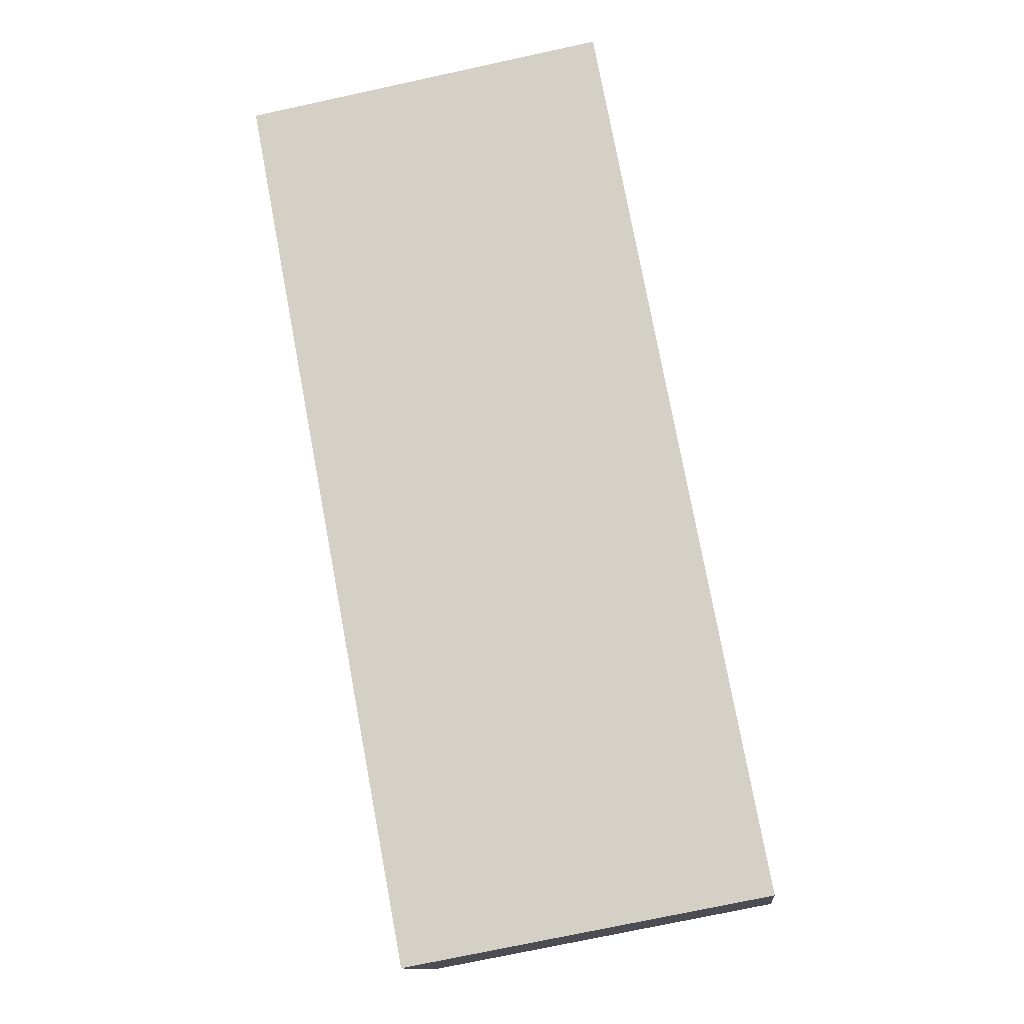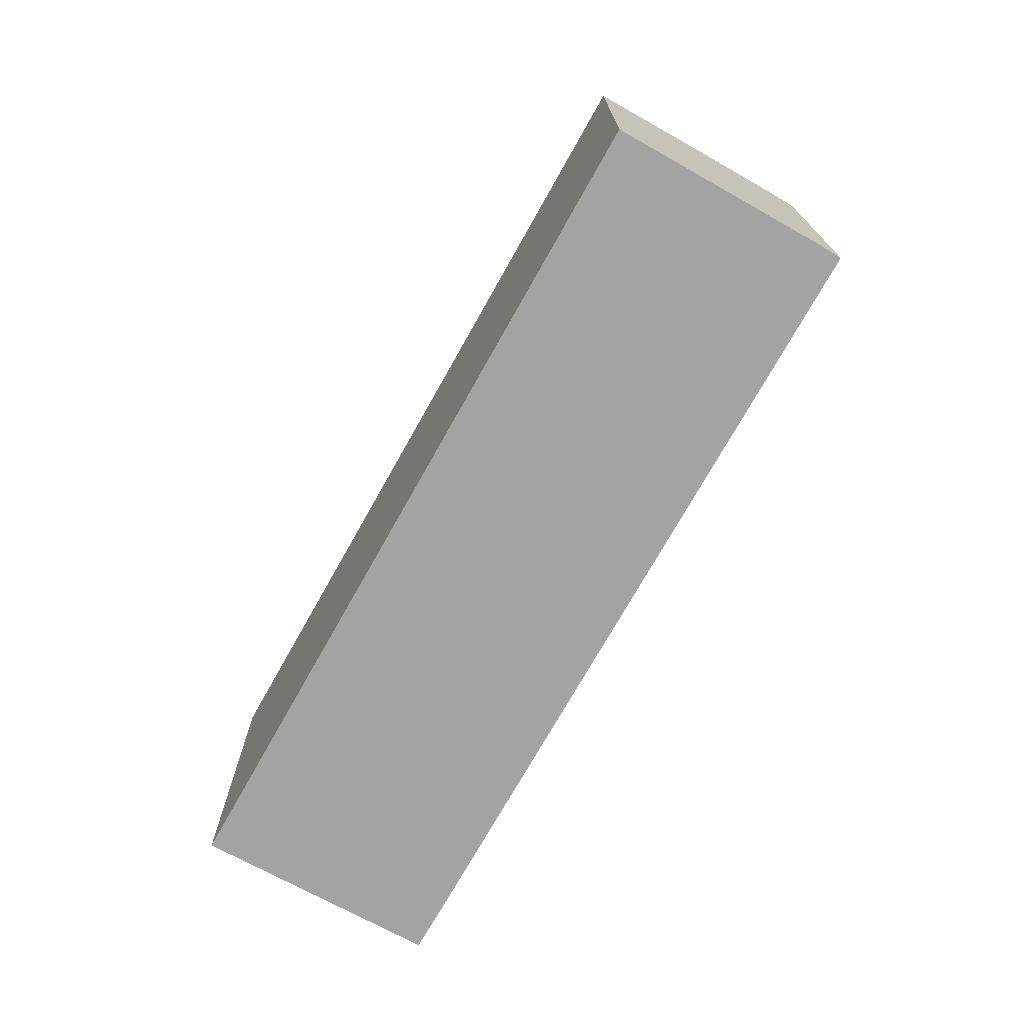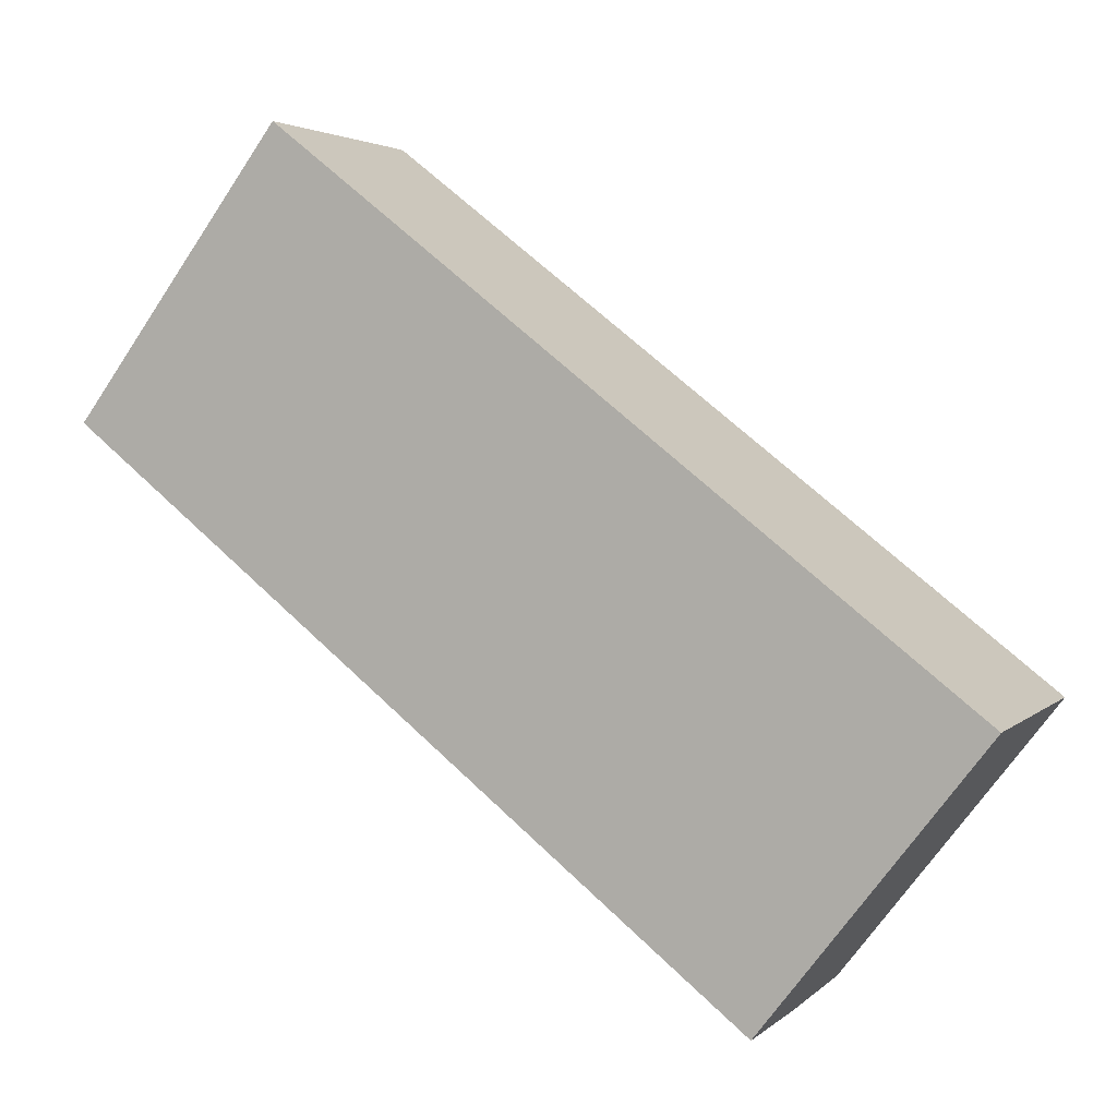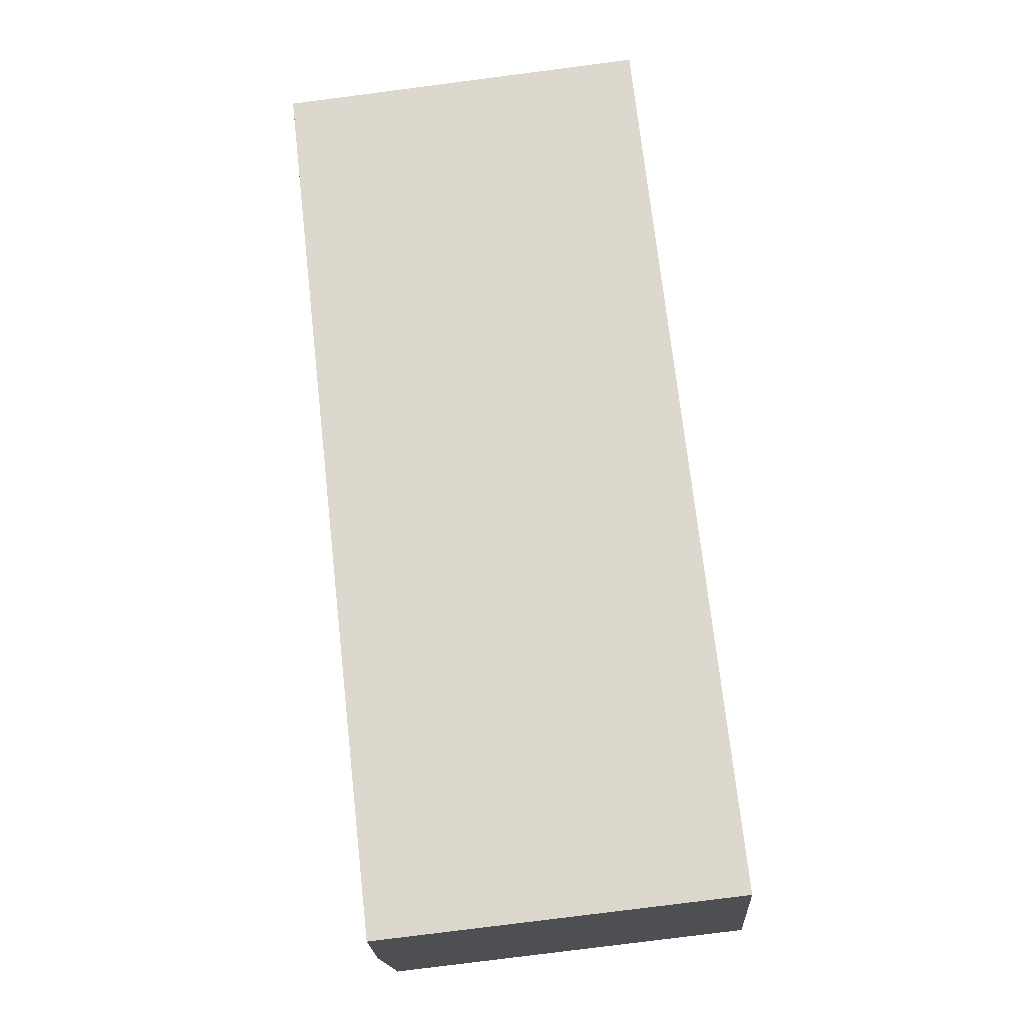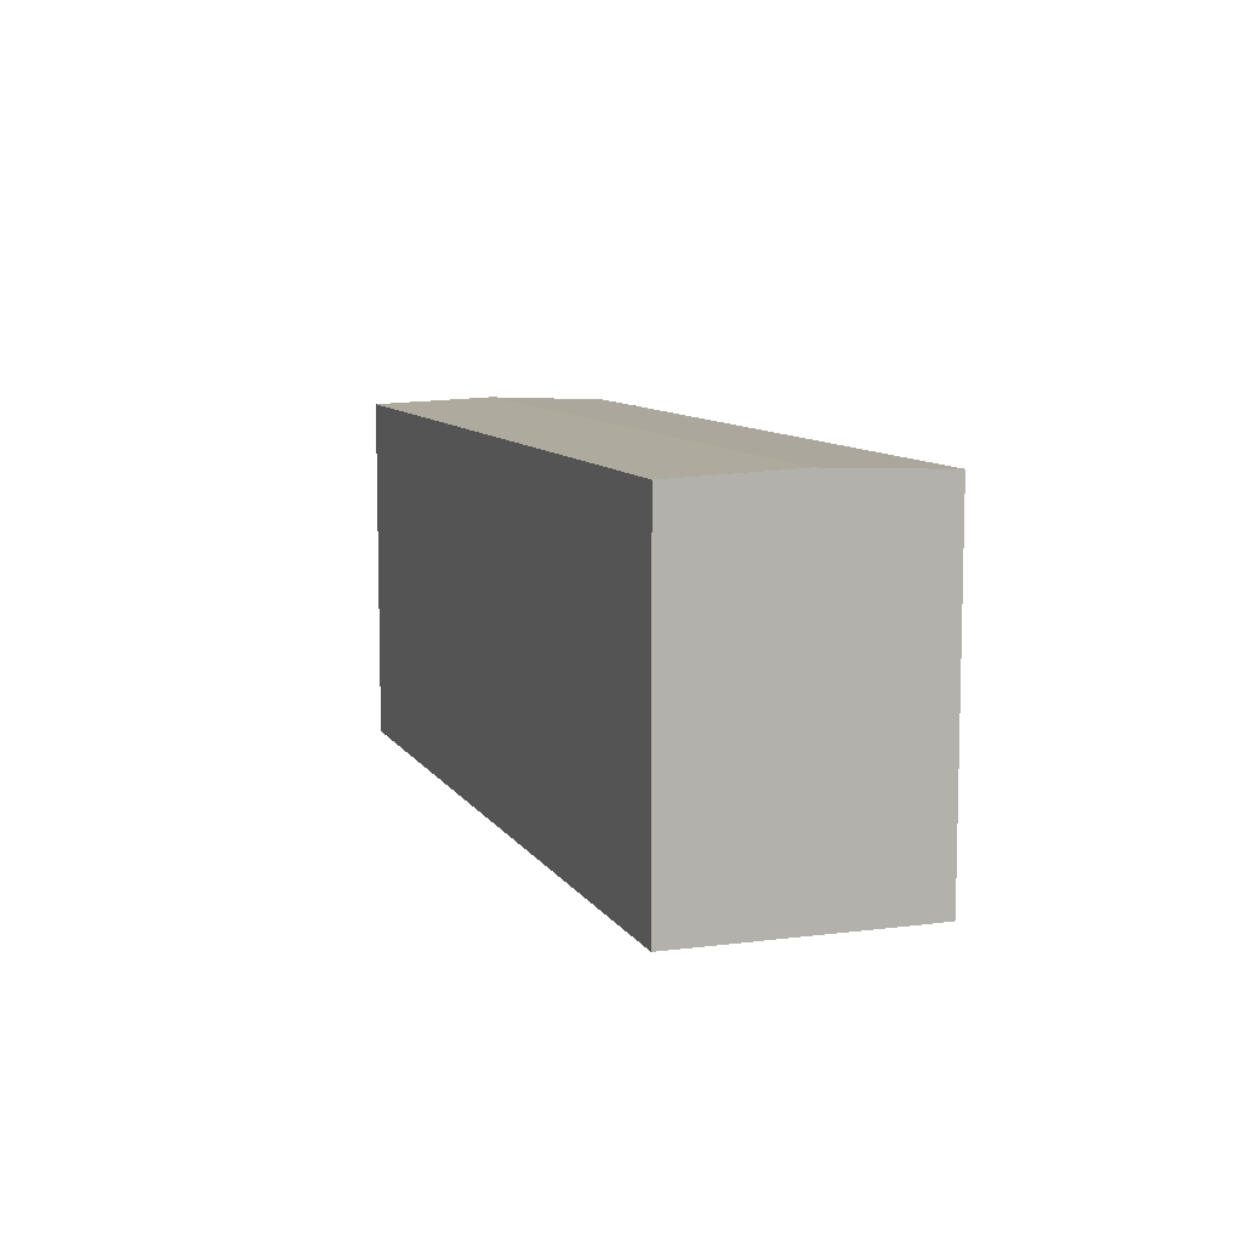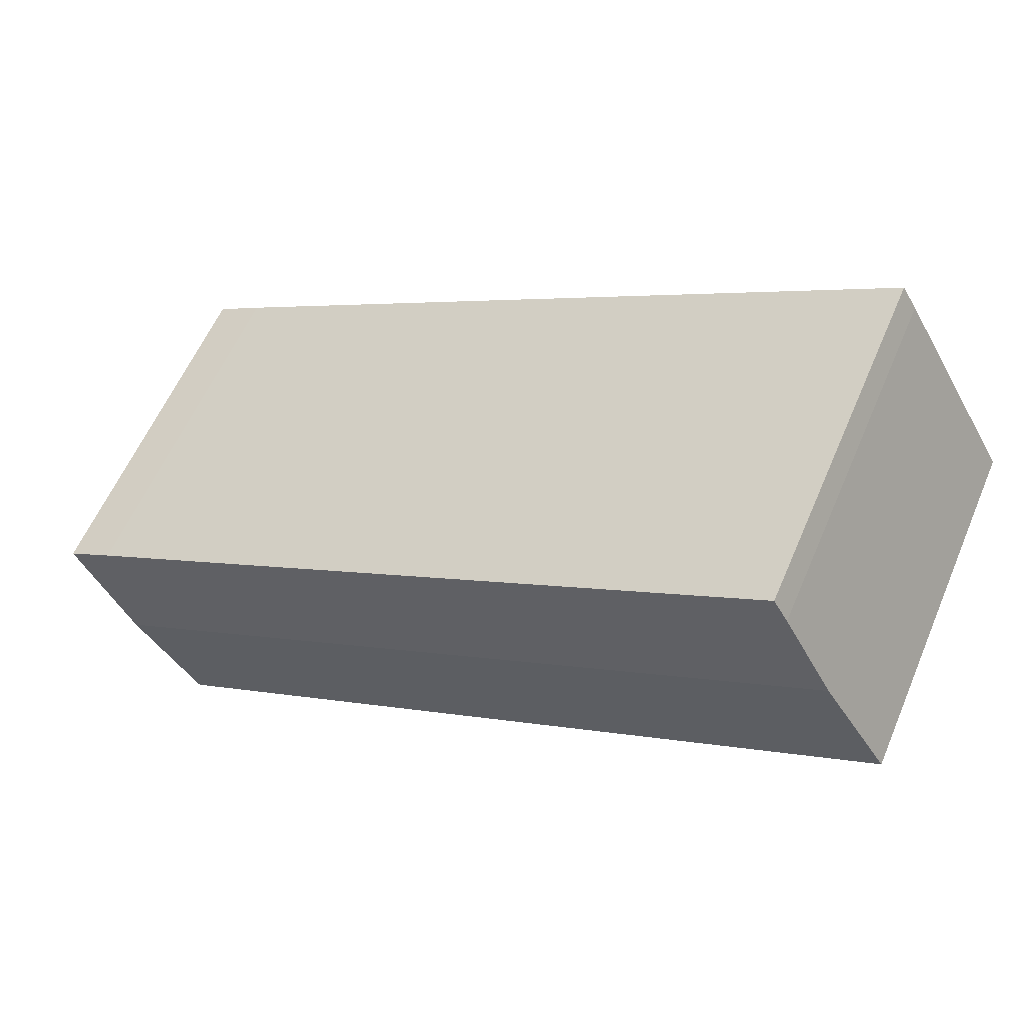
<metadata>
{"format":"obj","ext":"obj","renderer":"f3d","projection":"perspective","resolution":1024,"background":"white","views":[{"elev":-73.5,"azim":-77.8,"up":"+Z"},{"elev":-73.1,"azim":-89.4,"up":"+Y"},{"elev":-68.9,"azim":-33.8,"up":"+Z"},{"elev":-79.2,"azim":-82.7,"up":"+Z"},{"elev":8.9,"azim":-79.0,"up":"+Y"},{"elev":59.0,"azim":-156.9,"up":"+Z"}]}
</metadata>
<code>
v  0 20.65 1.265e-15
v  44.32 20.67 -25.15
v  44.18 20.65 -25.4
v  47.77 20.95 -18.95
v  0.182 20.67 0.314
v  2.052 20.82 3.543
v  3.698 20.95 6.386
v  6.592 20.72 11.38
v  7.432 20.65 12.75
v  7.771 20.65 12.55
v  23.42 20.66 3.543
v  48.58 20.66 -10.94
v  51.33 20.66 -12.56
v  7.432 -7.807e-16 12.75
v  7.771 -7.687e-16 12.55
v  23.42 -2.169e-16 3.543
v  48.58 6.698e-16 -10.94
v  51.33 7.692e-16 -12.56
v  47.77 1.16e-15 -18.95
v  44.32 1.54e-15 -25.15
v  44.18 1.555e-15 -25.4
v  0 0 0
v  6.592 -6.971e-16 11.38
v  0.182 -1.923e-17 0.314
v  3.698 -3.91e-16 6.386
v  2.052 -2.169e-16 3.543
g defaultobject
f 1 2 3
f 2 1 4
f 4 1 5
f 4 5 6
f 4 6 7
f 8 4 7
f 4 8 9
f 4 9 10
f 4 10 11
f 4 11 12
f 4 12 13
f 14 10 9
f 10 14 11
f 11 14 12
f 12 14 15
f 12 15 16
f 12 16 17
f 12 17 13
f 13 17 18
f 18 4 13
f 4 18 2
f 2 18 3
f 3 18 19
f 3 19 20
f 3 20 21
f 21 1 3
f 1 21 22
f 23 9 8
f 9 23 14
f 22 5 1
f 5 22 6
f 6 22 7
f 7 22 8
f 8 22 23
f 23 22 24
f 23 24 25
f 25 24 26
f 20 22 21
f 22 20 19
f 22 19 18
f 22 18 17
f 22 17 16
f 22 16 15
f 22 15 24
f 24 15 26
f 26 15 25
f 25 15 23
f 23 15 14

</code>
